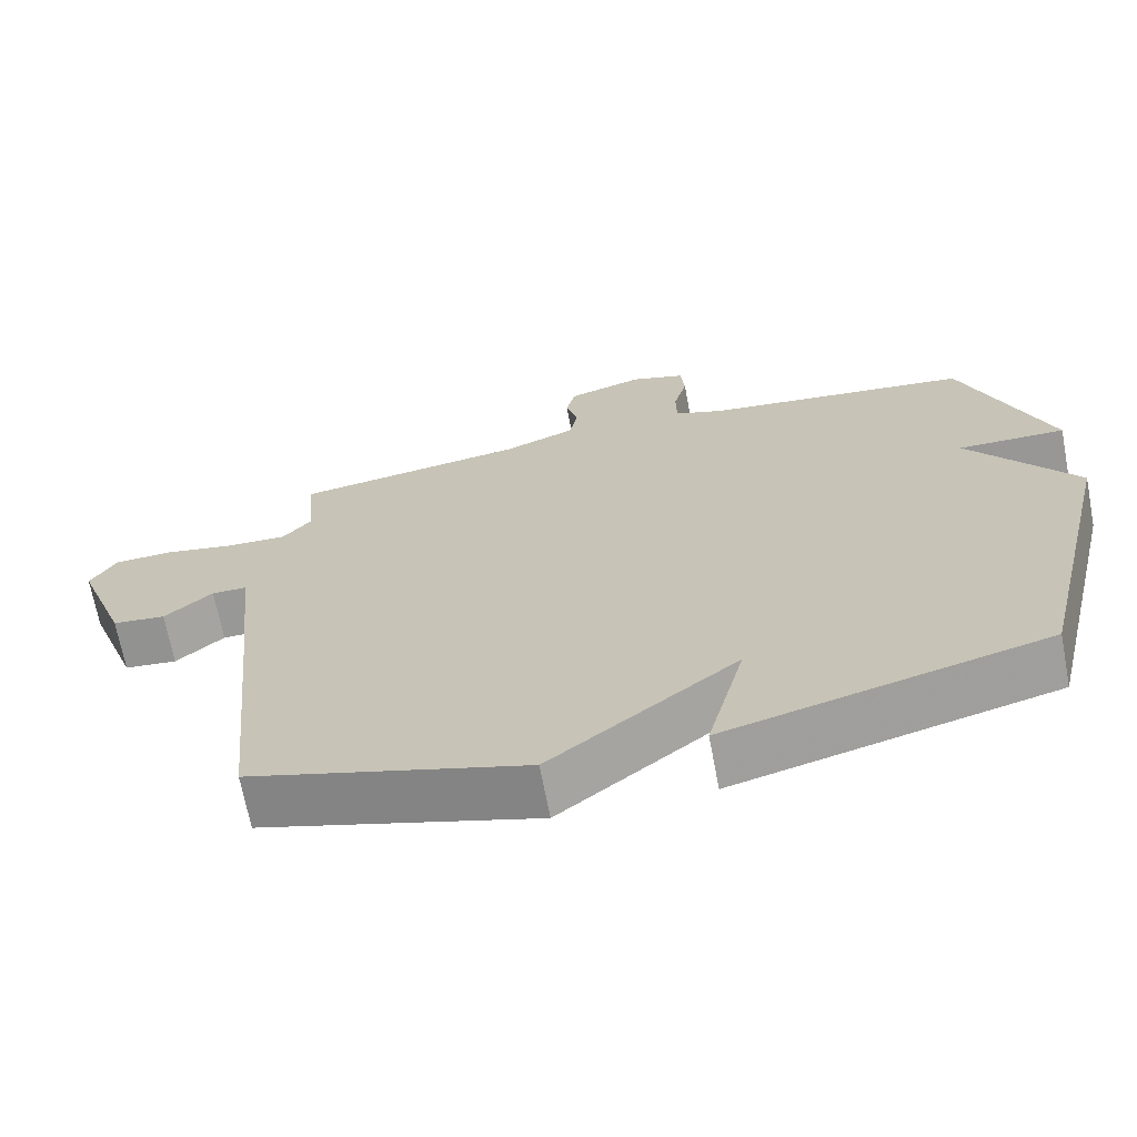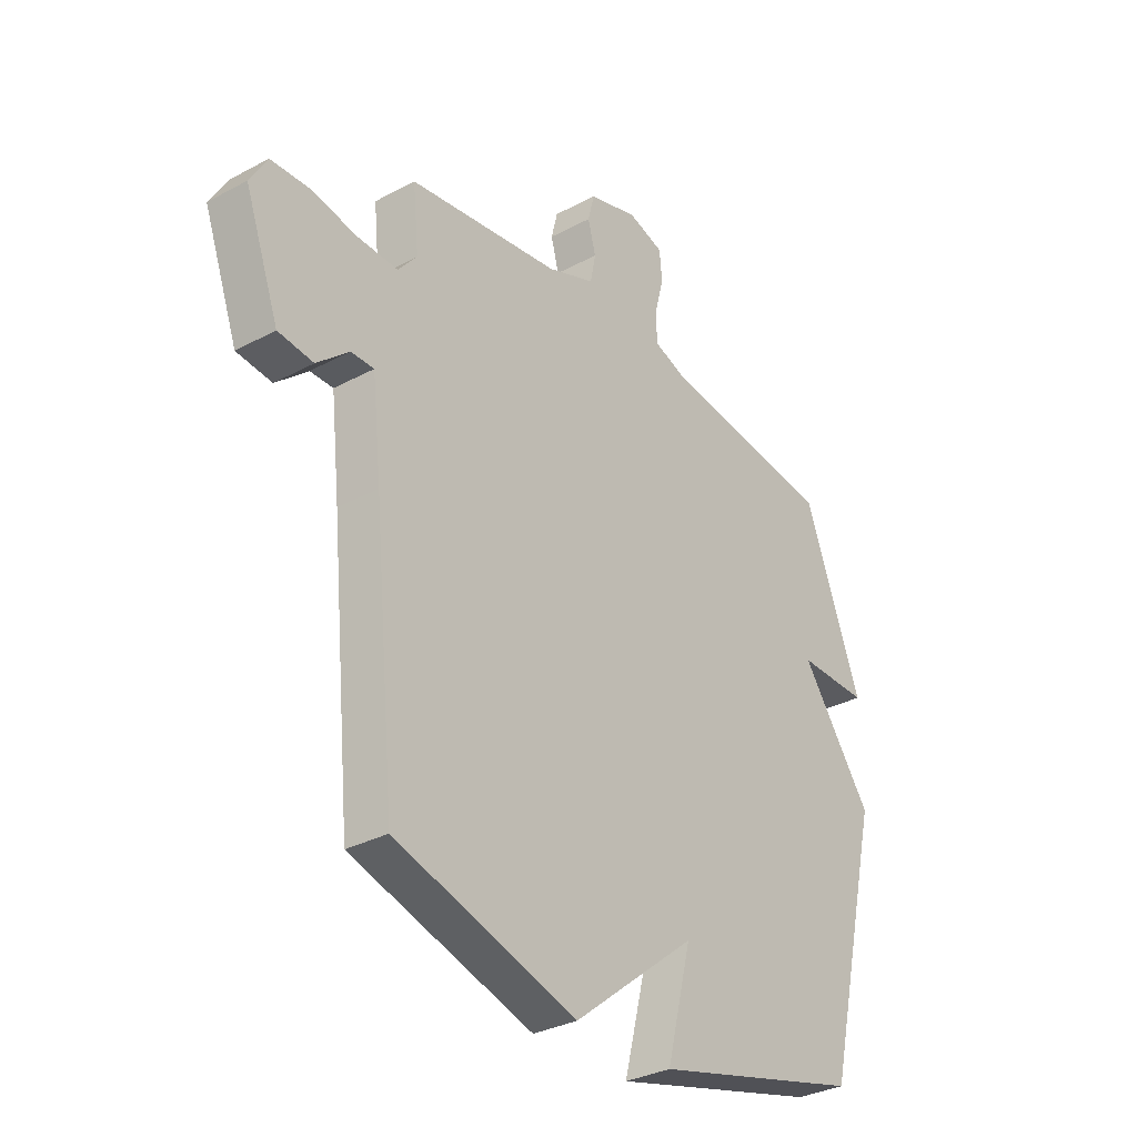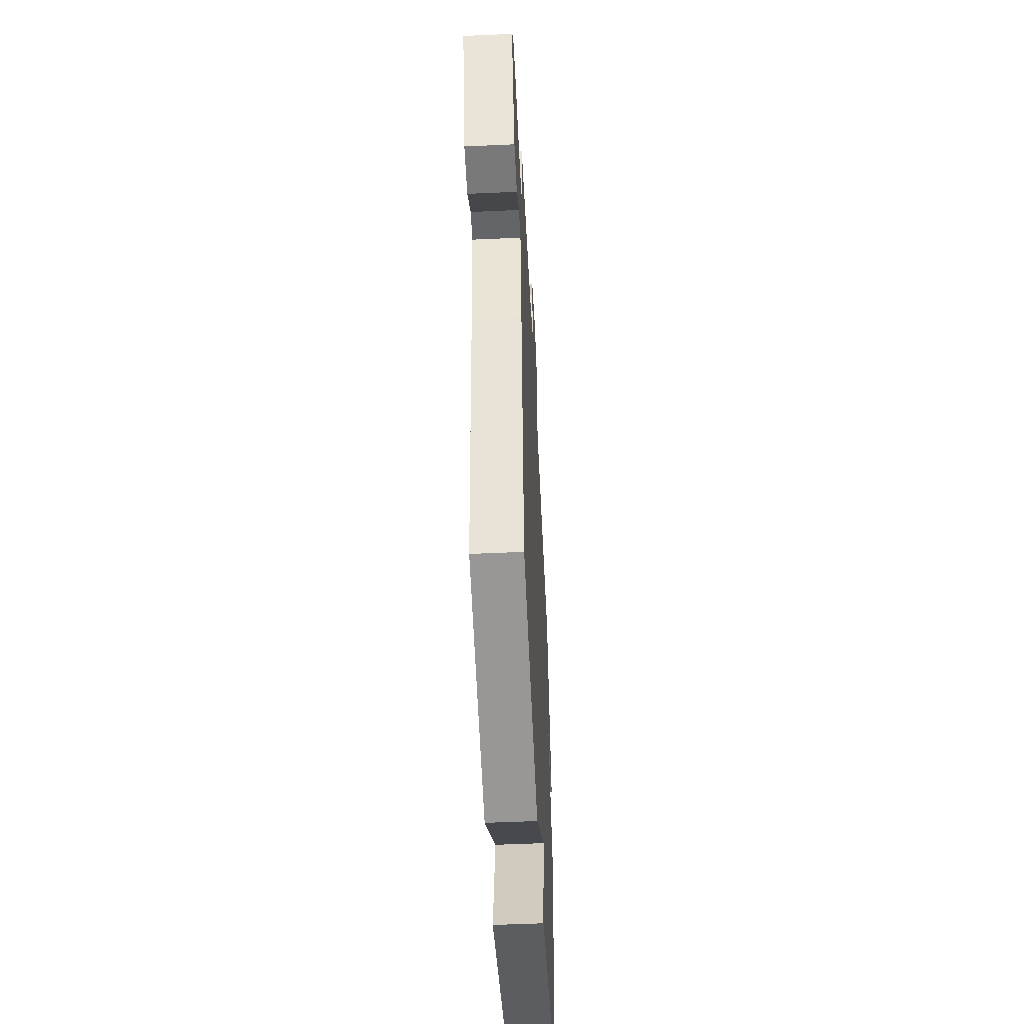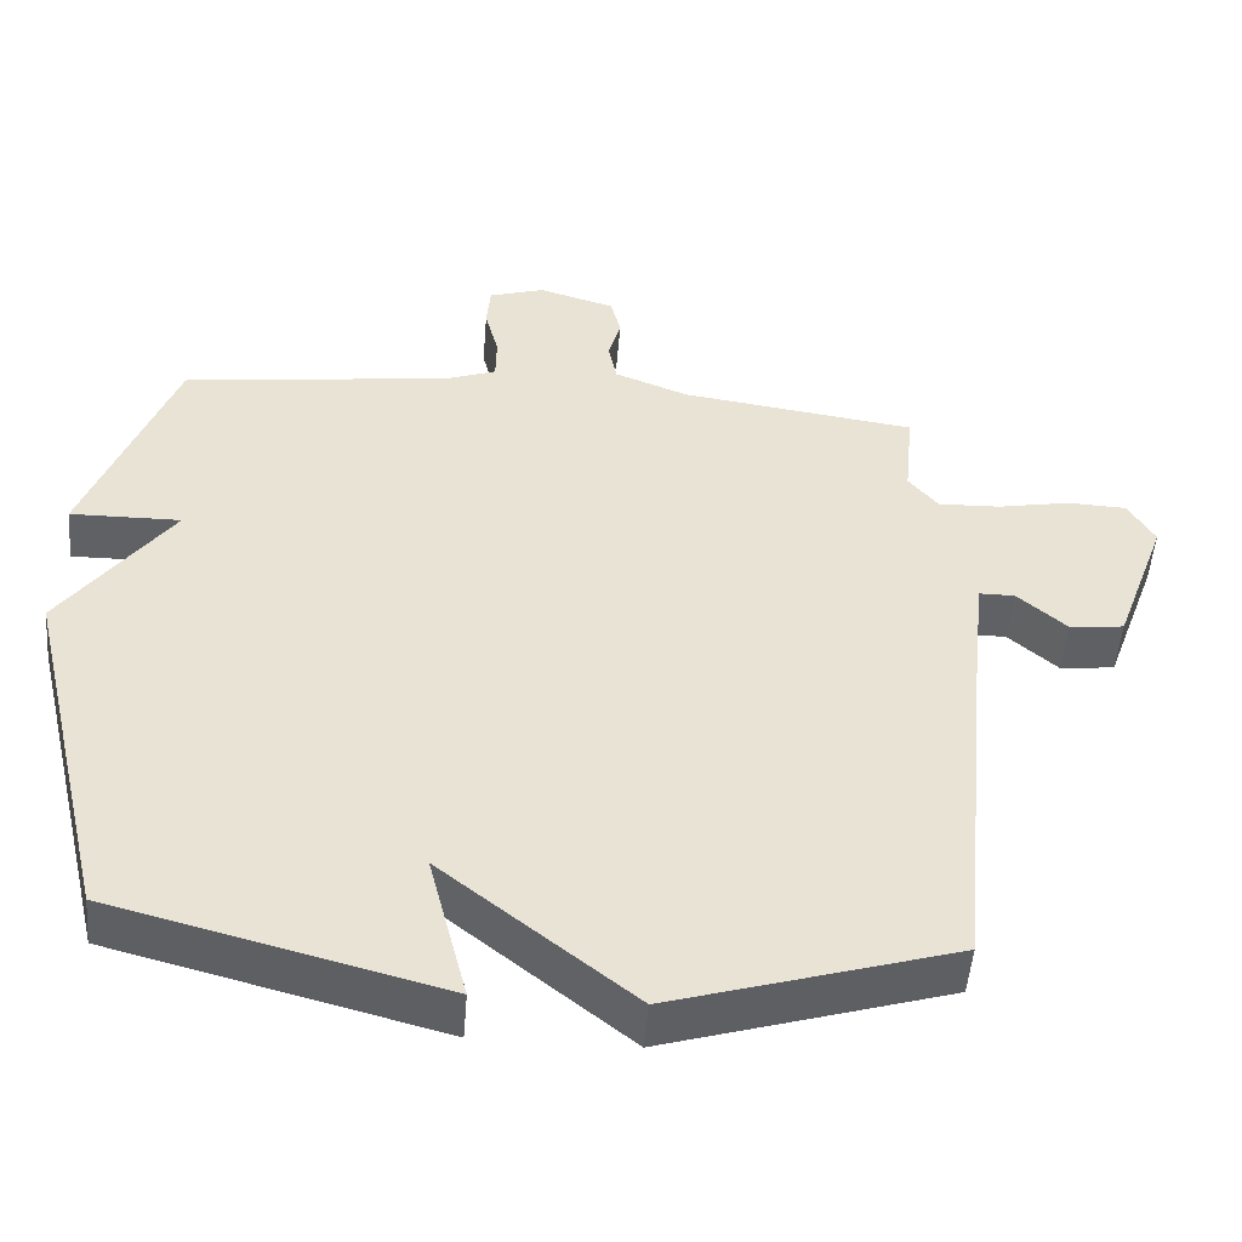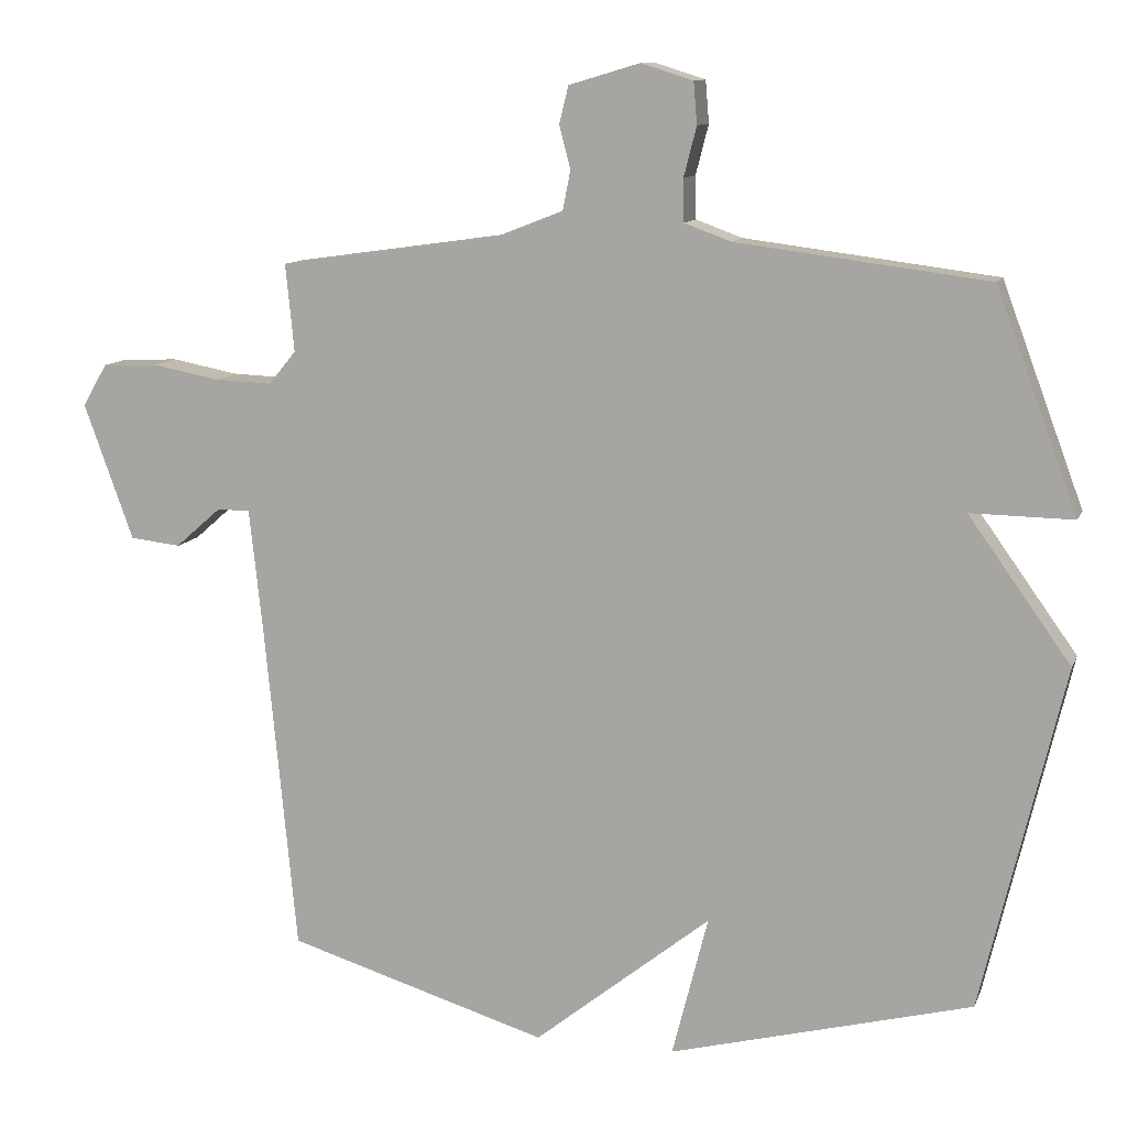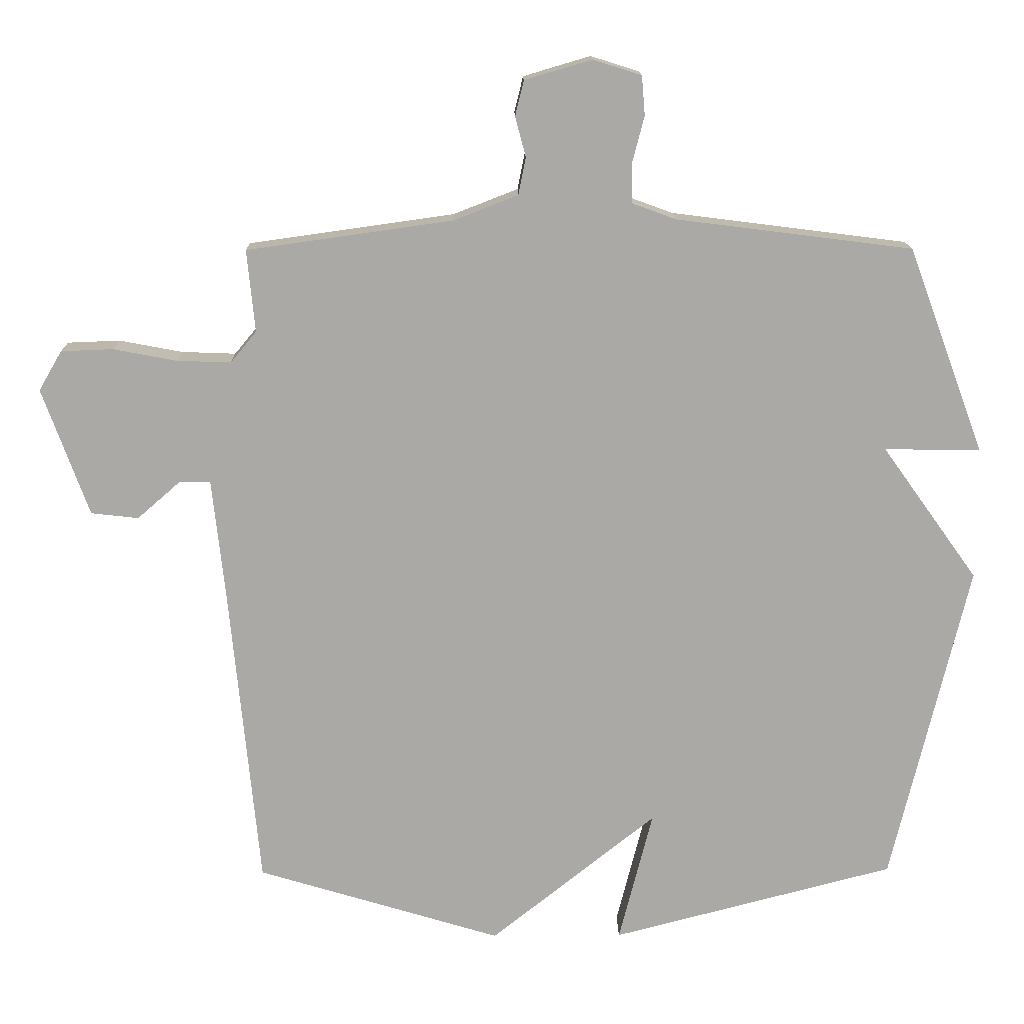
<metadata>
{"format":"obj","ext":"obj","renderer":"f3d","projection":"perspective","resolution":1024,"background":"white","views":[{"elev":-68.5,"azim":10.8,"up":"+Z"},{"elev":-32.2,"azim":-53.0,"up":"+Z"},{"elev":-51.5,"azim":-87.2,"up":"+Z"},{"elev":-50.2,"azim":175.4,"up":"+Z"},{"elev":11.1,"azim":16.2,"up":"+Z"},{"elev":14.6,"azim":-0.8,"up":"+Z"}]}
</metadata>
<code>
v -0.5 0.07 0.5
v -0.189 0.07 0.544
v -0.092 0.07 0.582
v -0.081 0.07 0.638
v -0.097 0.07 0.698
v -0.084 0.07 0.751
v 0.017 0.07 0.781
v 0.09 0.07 0.758
v 0.095 0.07 0.699
v 0.077 0.07 0.629
v 0.078 0.07 0.569
v 0.144 0.07 0.545
v 0.5 0.07 0.5
v 0.616 0.07 0.189
v 0.471 0.07 0.191
v 0.616 0.07 -0.011
v 0.5 0.07 -0.5
v 0.071 0.07 -0.612
v 0.122 0.07 -0.411
v -0.129 0.07 -0.612
v -0.5 0.07 -0.5
v -0.545 0.07 -0.033
v -0.564 0.07 0.143
v -0.611 0.07 0.143
v -0.676 0.07 0.086
v -0.748 0.07 0.094
v -0.818 0.07 0.287
v -0.783 0.07 0.347
v -0.704 0.07 0.35
v -0.609 0.07 0.332
v -0.527 0.07 0.329
v -0.488 0.07 0.376
v -0.5 0 0.5
v -0.189 0 0.544
v -0.092 0 0.582
v -0.081 0 0.638
v -0.097 0 0.698
v -0.084 0 0.751
v 0.017 0 0.781
v 0.09 0 0.758
v 0.095 0 0.699
v 0.077 0 0.629
v 0.078 0 0.569
v 0.144 0 0.545
v 0.5 0 0.5
v 0.616 0 0.189
v 0.471 0 0.191
v 0.616 0 -0.011
v 0.5 0 -0.5
v 0.071 0 -0.612
v 0.122 0 -0.411
v -0.129 0 -0.612
v -0.5 0 -0.5
v -0.545 0 -0.033
v -0.564 0 0.143
v -0.611 0 0.143
v -0.676 0 0.086
v -0.748 0 0.094
v -0.818 0 0.287
v -0.783 0 0.347
v -0.704 0 0.35
v -0.609 0 0.332
v -0.527 0 0.329
v -0.488 0 0.376
f 28 29 30
f 27 28 30
f 26 27 30
f 25 26 30
f 24 25 30
f 23 24 30 31
f 22 23 31 32
f 21 22 32
f 20 21 32
f 19 20 32
f 17 18 19
f 16 17 19
f 15 16 19
f 12 13 14 15
f 32 1 2
f 19 32 2
f 15 19 2
f 12 15 2
f 11 12 2
f 8 9 10
f 7 8 10
f 6 7 10
f 5 6 10
f 4 5 10
f 3 4 10 11
f 2 3 11
f 62 61 60
f 62 60 59
f 62 59 58
f 62 58 57
f 62 57 56
f 63 62 56 55
f 64 63 55 54
f 64 54 53
f 64 53 52
f 64 52 51
f 51 50 49
f 51 49 48
f 51 48 47
f 47 46 45 44
f 34 33 64
f 34 64 51
f 34 51 47
f 34 47 44
f 34 44 43
f 42 41 40
f 42 40 39
f 42 39 38
f 42 38 37
f 42 37 36
f 43 42 36 35
f 43 35 34
f 1 33 34 2
f 2 34 35 3
f 3 35 36 4
f 4 36 37 5
f 5 37 38 6
f 6 38 39 7
f 7 39 40 8
f 8 40 41 9
f 9 41 42 10
f 10 42 43 11
f 11 43 44 12
f 12 44 45 13
f 13 45 46 14
f 14 46 47 15
f 15 47 48 16
f 16 48 49 17
f 17 49 50 18
f 18 50 51 19
f 19 51 52 20
f 20 52 53 21
f 21 53 54 22
f 22 54 55 23
f 23 55 56 24
f 24 56 57 25
f 25 57 58 26
f 26 58 59 27
f 27 59 60 28
f 28 60 61 29
f 29 61 62 30
f 30 62 63 31
f 31 63 64 32
f 32 64 33 1

</code>
